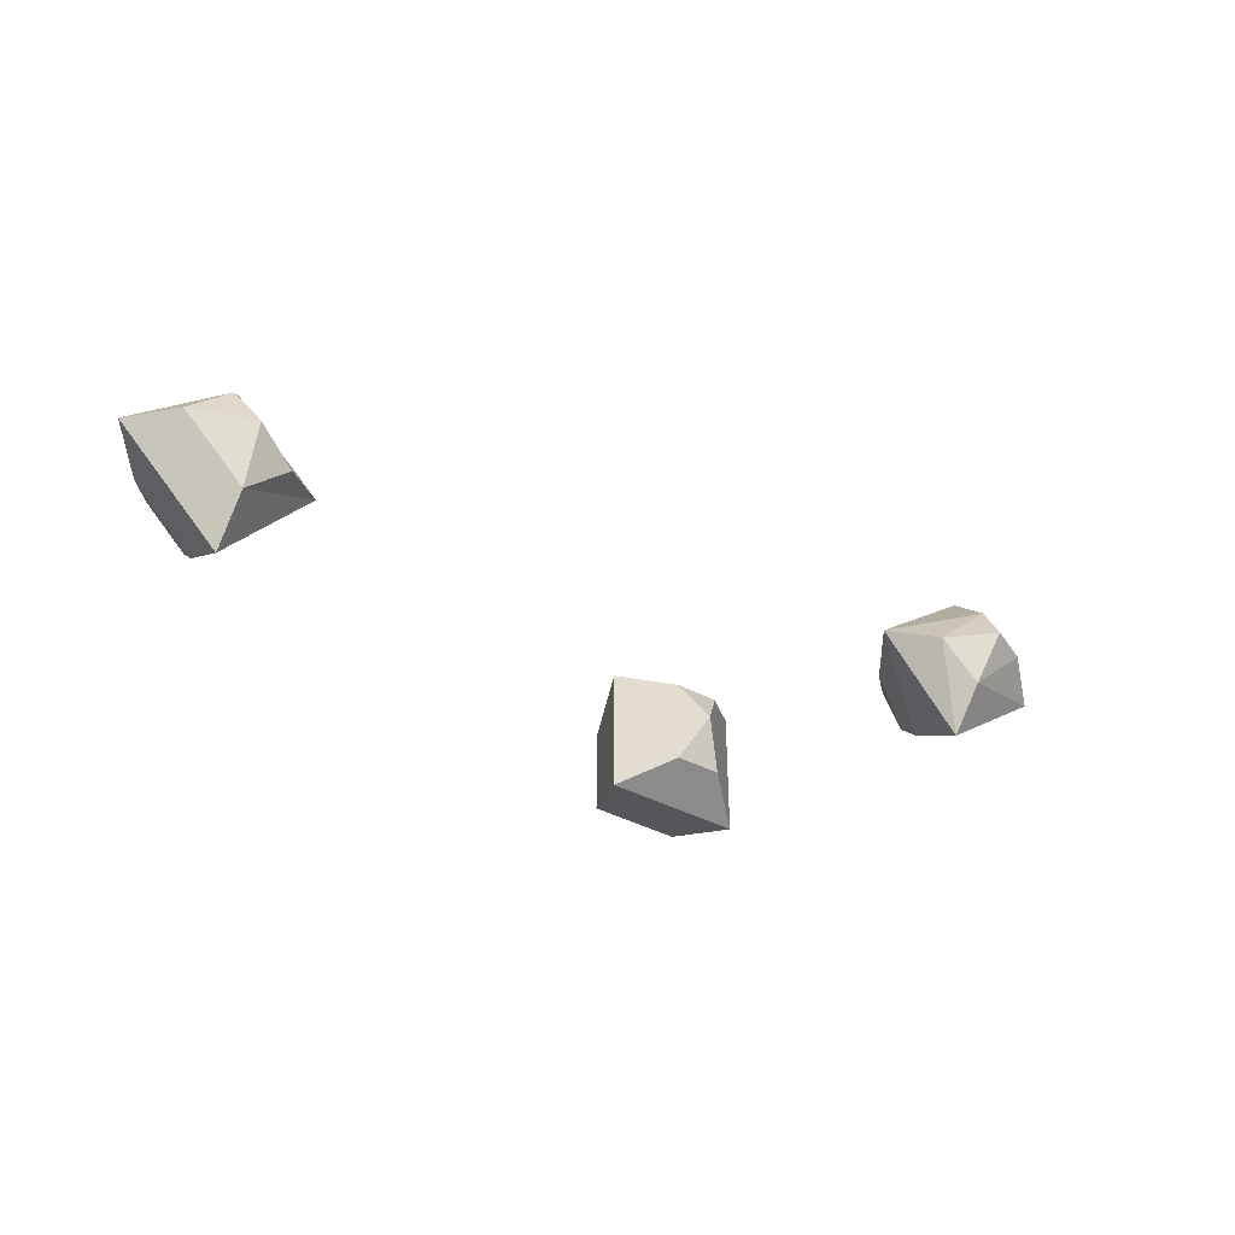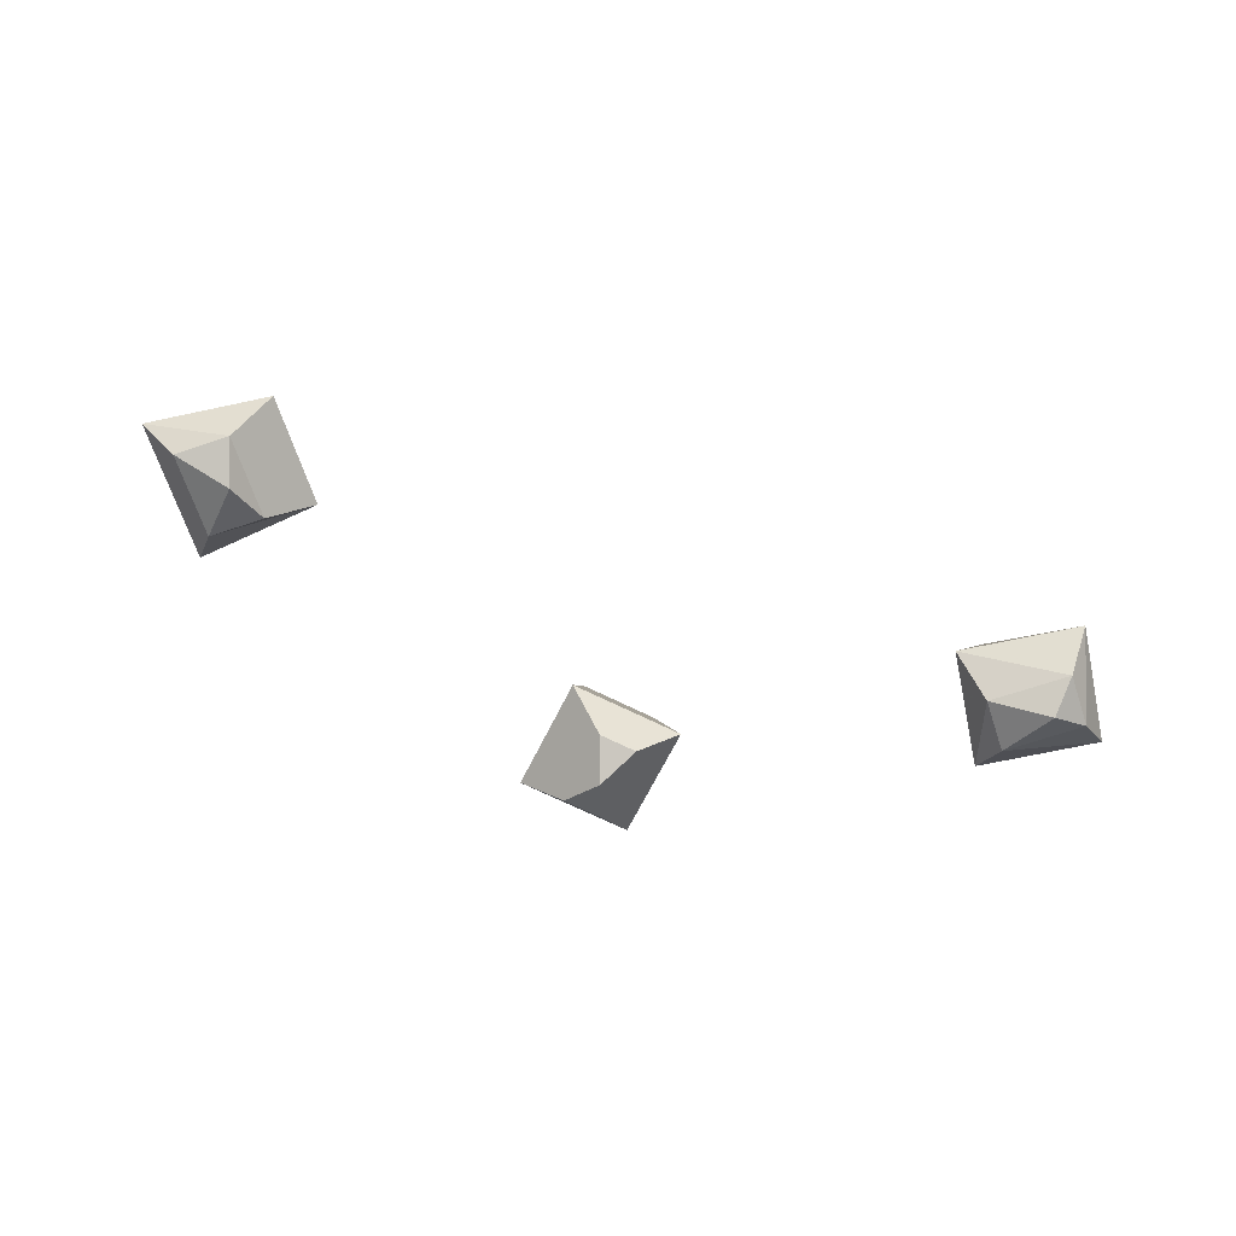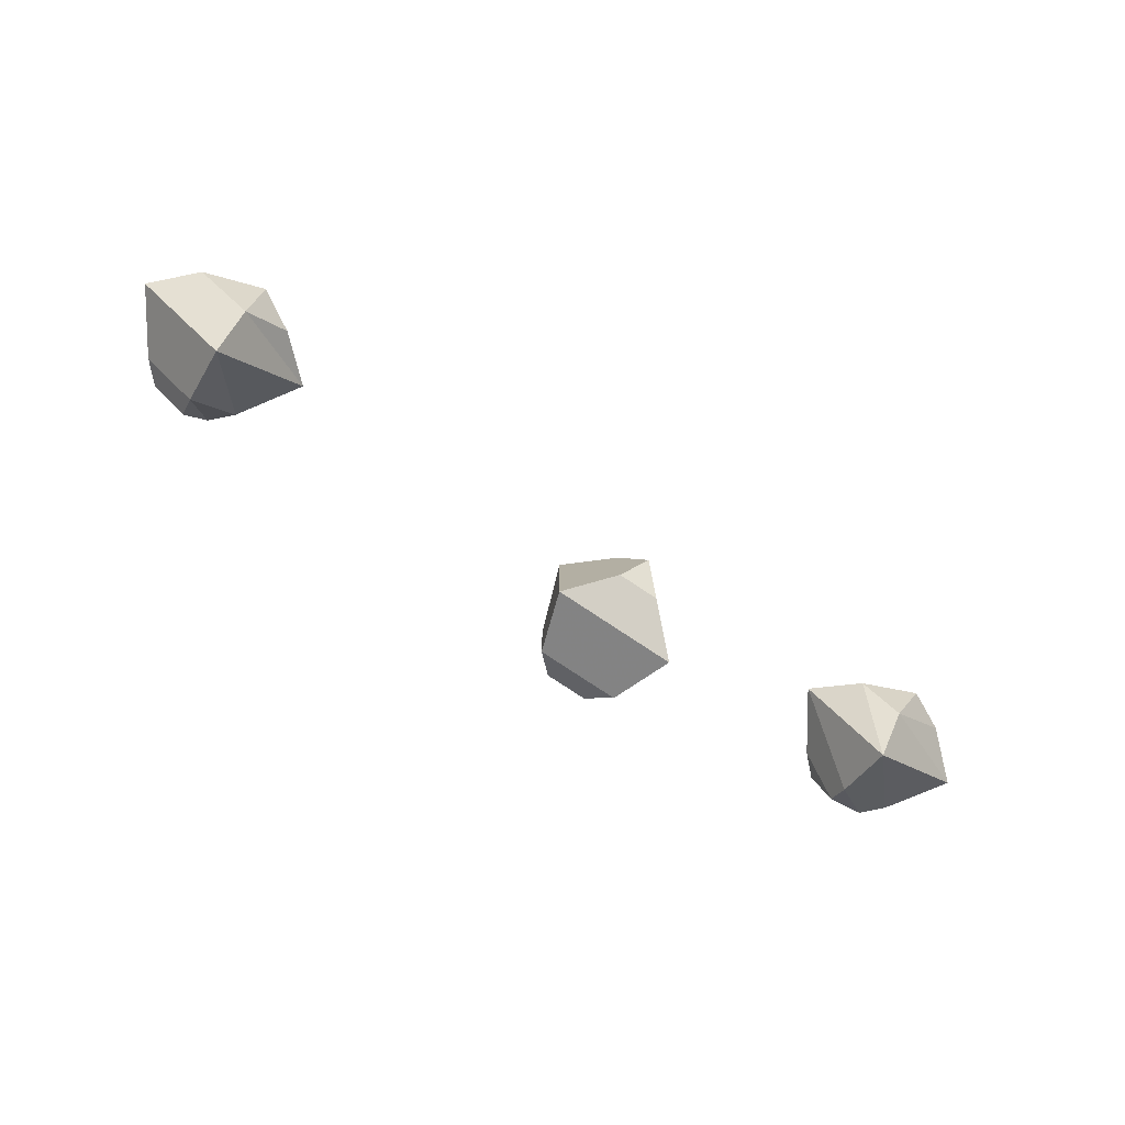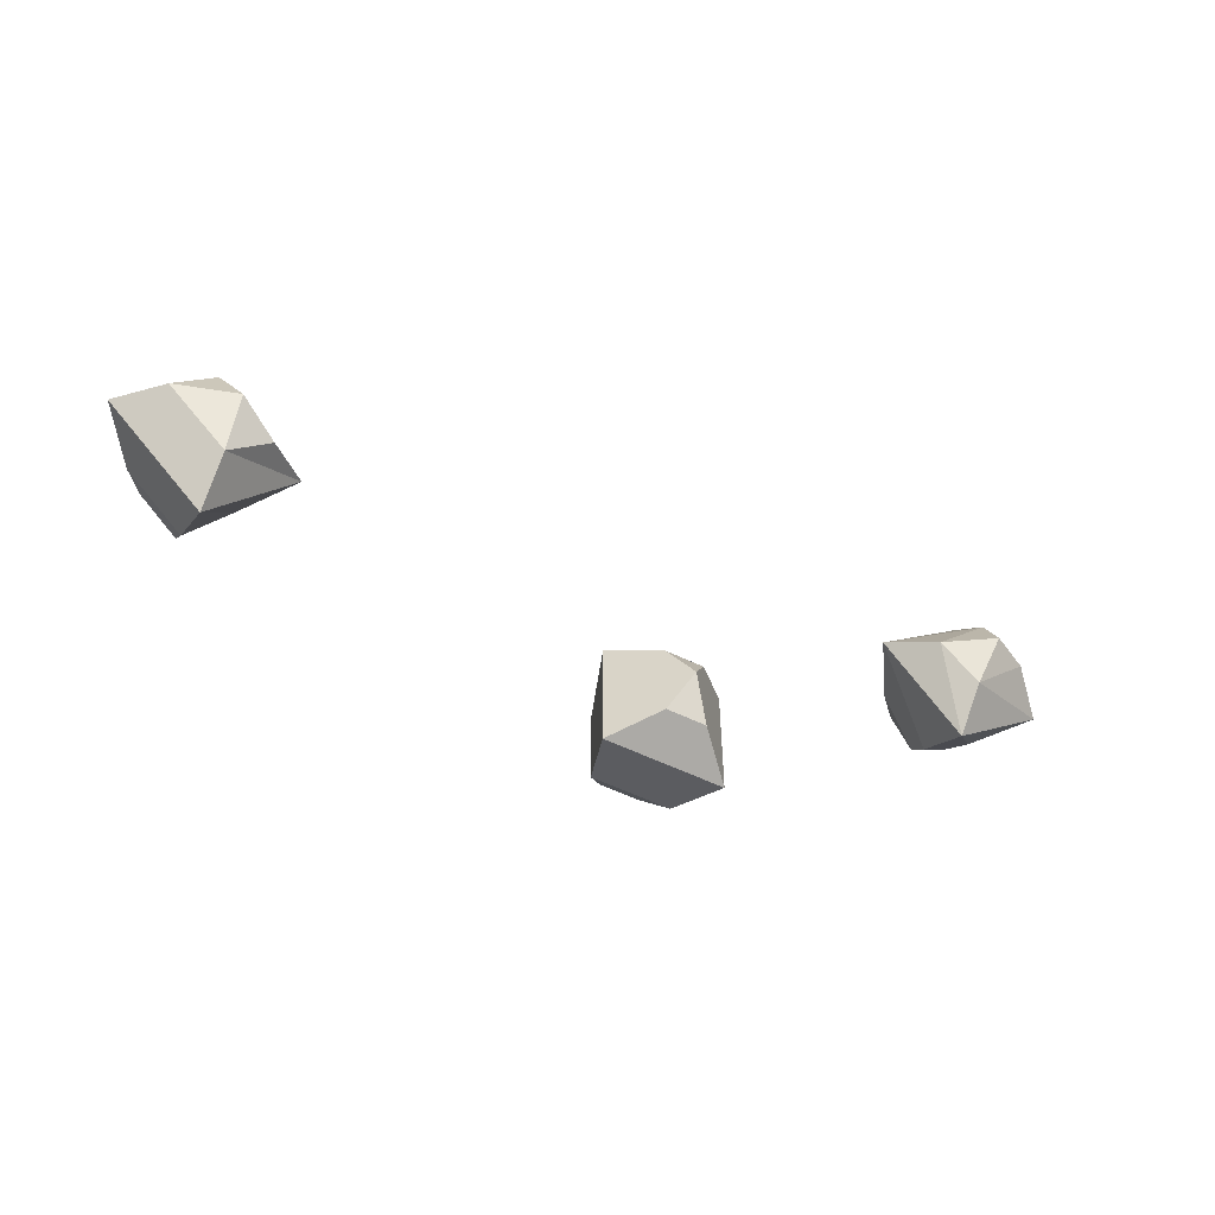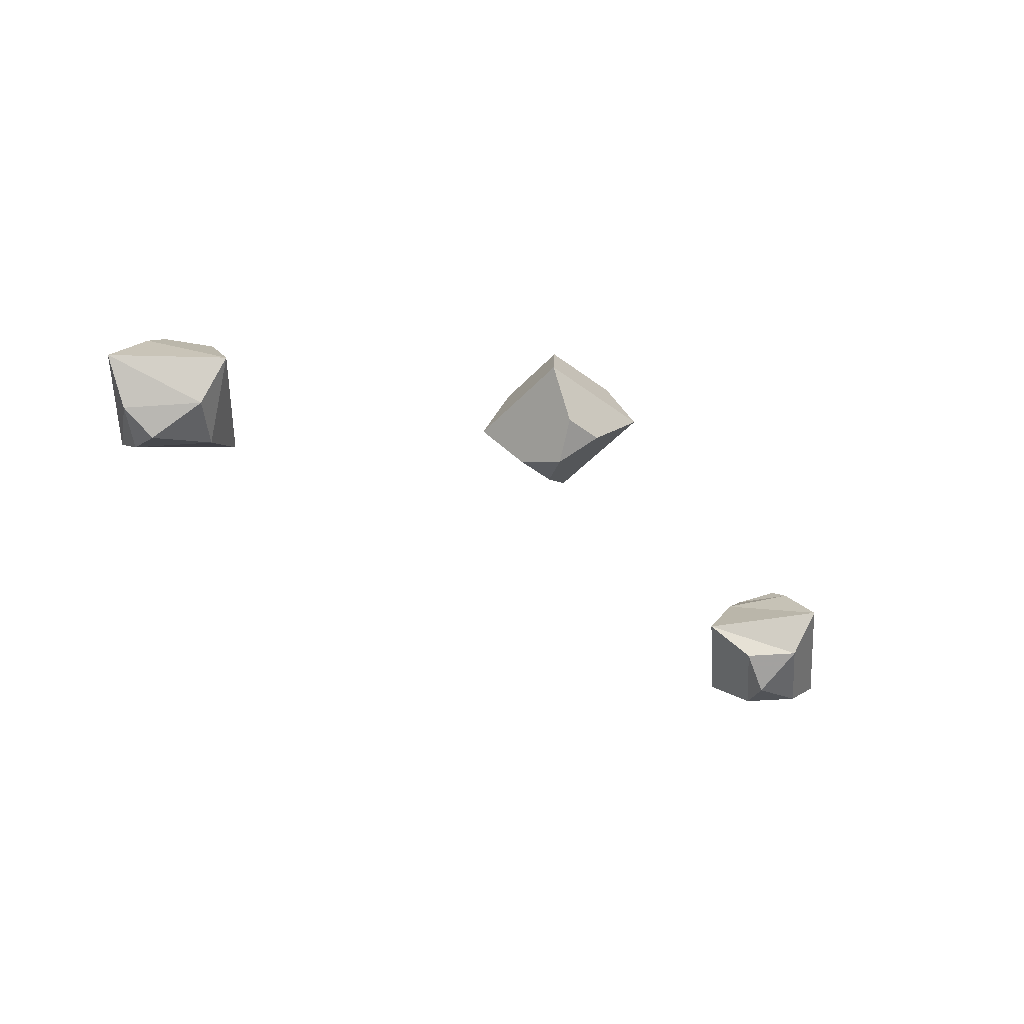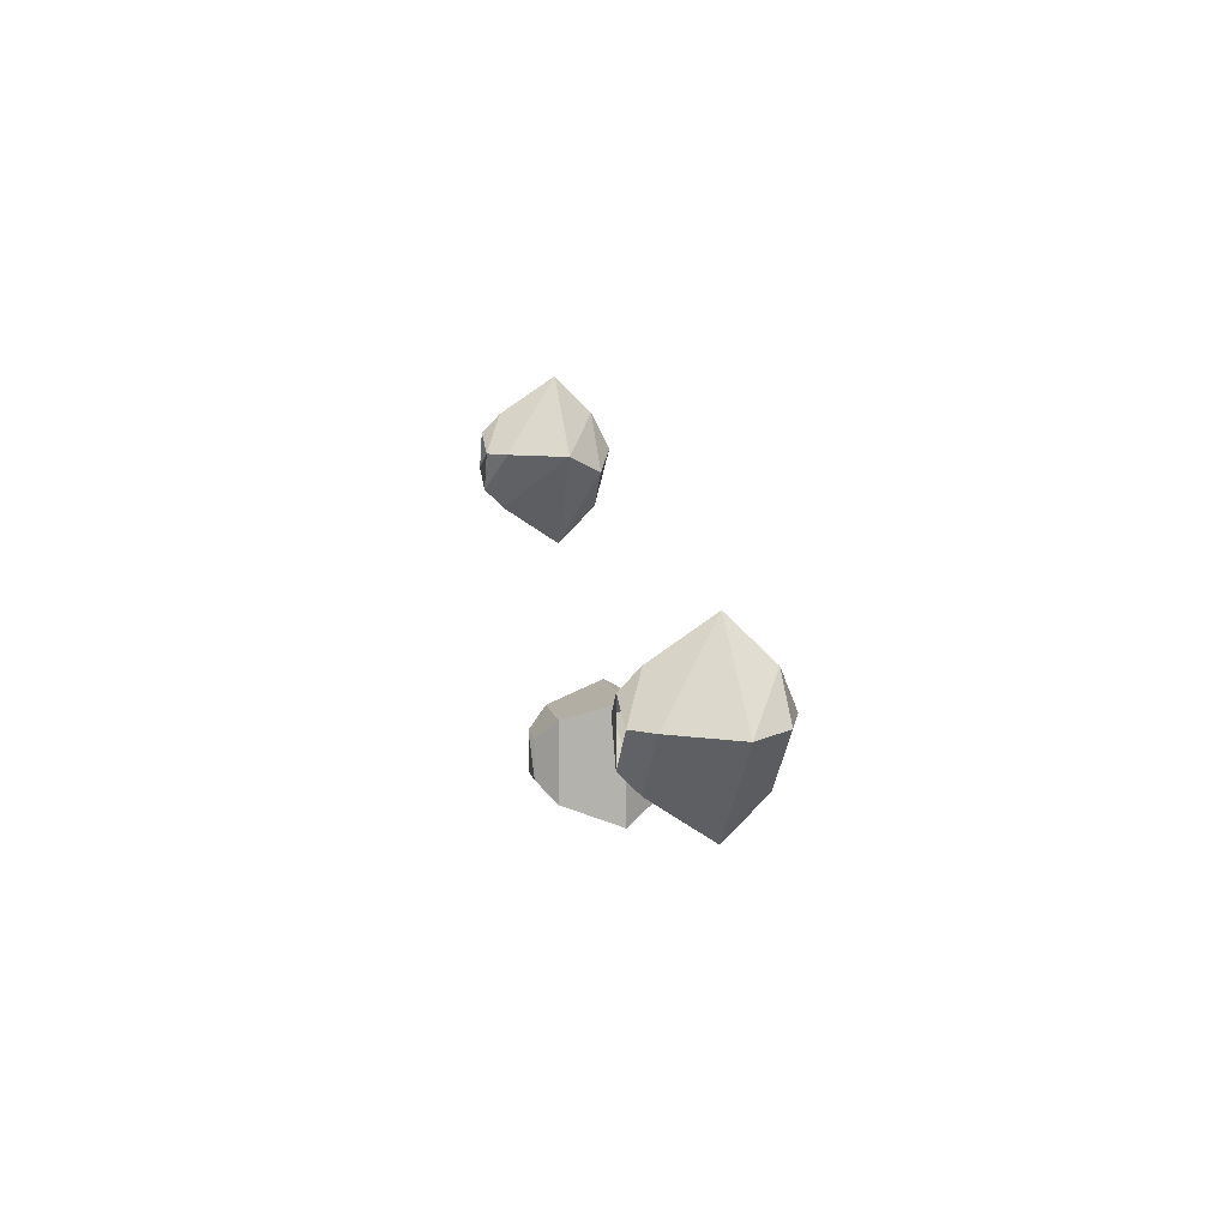
<metadata>
{"format":"obj","ext":"obj","renderer":"f3d","projection":"perspective","resolution":1024,"background":"white","views":[{"elev":-40.8,"azim":-32.6,"up":"+Z"},{"elev":-68.2,"azim":-26.5,"up":"+Y"},{"elev":-78.5,"azim":-33.5,"up":"+Z"},{"elev":-52.2,"azim":-28.2,"up":"+Z"},{"elev":-47.4,"azim":139.7,"up":"+Y"},{"elev":8.5,"azim":-100.4,"up":"+Z"}]}
</metadata>
<code>
v 0.01562 0 -0.007812
v 0.01562 0 -0.02344
v 0 0 -0.02344
v -0.007812 -0.007812 -0.03125
v -0.007812 -0.007812 0
v 0 0 -0.007812
v 0.02344 -0.007812 0
v 0.02344 -0.007812 -0.03125
v -0.01562 -0.03125 -0.03906
v -0.01562 -0.03125 0.007812
v 0.03125 -0.03125 0.007812
v 0.03125 -0.03125 -0.03906
v 0 -0.04688 -0.03125
v 0 -0.04688 0
v 0.01562 -0.04688 0
v 0.01562 -0.04688 -0.03125
v 0.007812 -0.05469 -0.01562
v -0.1641 0 0.03906
v -0.1562 0 0.03125
v -0.1641 0 0.01562
v -0.1641 -0.007812 0.007812
v -0.1875 -0.007812 0.03125
v -0.1797 0 0.03125
v -0.1641 -0.007812 0.04688
v -0.1484 -0.007812 0.03125
v -0.1641 -0.03125 -0.007812
v -0.2031 -0.03125 0.03125
v -0.1641 -0.03125 0.0625
v -0.1328 -0.03125 0.03125
v -0.1641 -0.04688 0.007812
v -0.1875 -0.04688 0.03125
v -0.1719 -0.04688 0.04688
v -0.1484 -0.04688 0.02344
v -0.1641 -0.05469 0.03125
v 0.1562 0 0.07812
v 0.1406 0 0.07031
v 0.1328 0 0.08594
v 0.125 -0.007812 0.08594
v 0.1484 -0.007812 0.1016
v 0.1484 0 0.09375
v 0.1641 -0.007812 0.07812
v 0.1406 -0.007812 0.0625
v 0.1094 -0.03125 0.08594
v 0.1484 -0.03125 0.1172
v 0.1797 -0.03125 0.07812
v 0.1406 -0.03125 0.04688
v 0.125 -0.04688 0.07812
v 0.1484 -0.04688 0.1016
v 0.1641 -0.04688 0.08594
v 0.1406 -0.04688 0.0625
v 0.1484 -0.05469 0.08594
v 0.25 0 0.25
v 0.25 0 0.25
v 0.25 0 0.25
v 0.25 0 0.25
f 1 2 3
f 3 2 4
f 3 4 5
f 3 5 6
f 6 5 7
f 6 7 1
f 1 7 8
f 1 8 2
f 2 8 4
f 4 8 9
f 4 9 10
f 4 10 5
f 5 10 11
f 5 11 7
f 7 11 12
f 7 12 8
f 8 12 9
f 9 12 13
f 9 13 14
f 9 14 10
f 10 14 15
f 10 15 11
f 11 15 16
f 11 16 12
f 12 16 13
f 13 16 17
f 13 17 14
f 14 17 15
f 15 17 16
f 17 17 13
f 18 19 20
f 20 19 21
f 20 21 22
f 20 22 23
f 23 22 24
f 23 24 18
f 18 24 25
f 18 25 19
f 19 25 21
f 21 25 26
f 21 26 27
f 21 27 22
f 22 27 28
f 22 28 24
f 24 28 29
f 24 29 25
f 25 29 26
f 26 29 30
f 26 30 31
f 26 31 27
f 27 31 32
f 27 32 28
f 28 32 33
f 28 33 29
f 29 33 30
f 30 33 34
f 30 34 31
f 31 34 32
f 32 34 33
f 34 34 30
f 35 36 37
f 37 36 38
f 37 38 39
f 37 39 40
f 40 39 41
f 40 41 35
f 35 41 42
f 35 42 36
f 36 42 38
f 38 42 43
f 38 43 44
f 38 44 39
f 39 44 45
f 39 45 41
f 41 45 46
f 41 46 42
f 42 46 43
f 43 46 47
f 43 47 48
f 43 48 44
f 44 48 49
f 44 49 45
f 45 49 50
f 45 50 46
f 46 50 47
f 47 50 51
f 47 51 48
f 48 51 49
f 49 51 50
f 51 51 47

</code>
